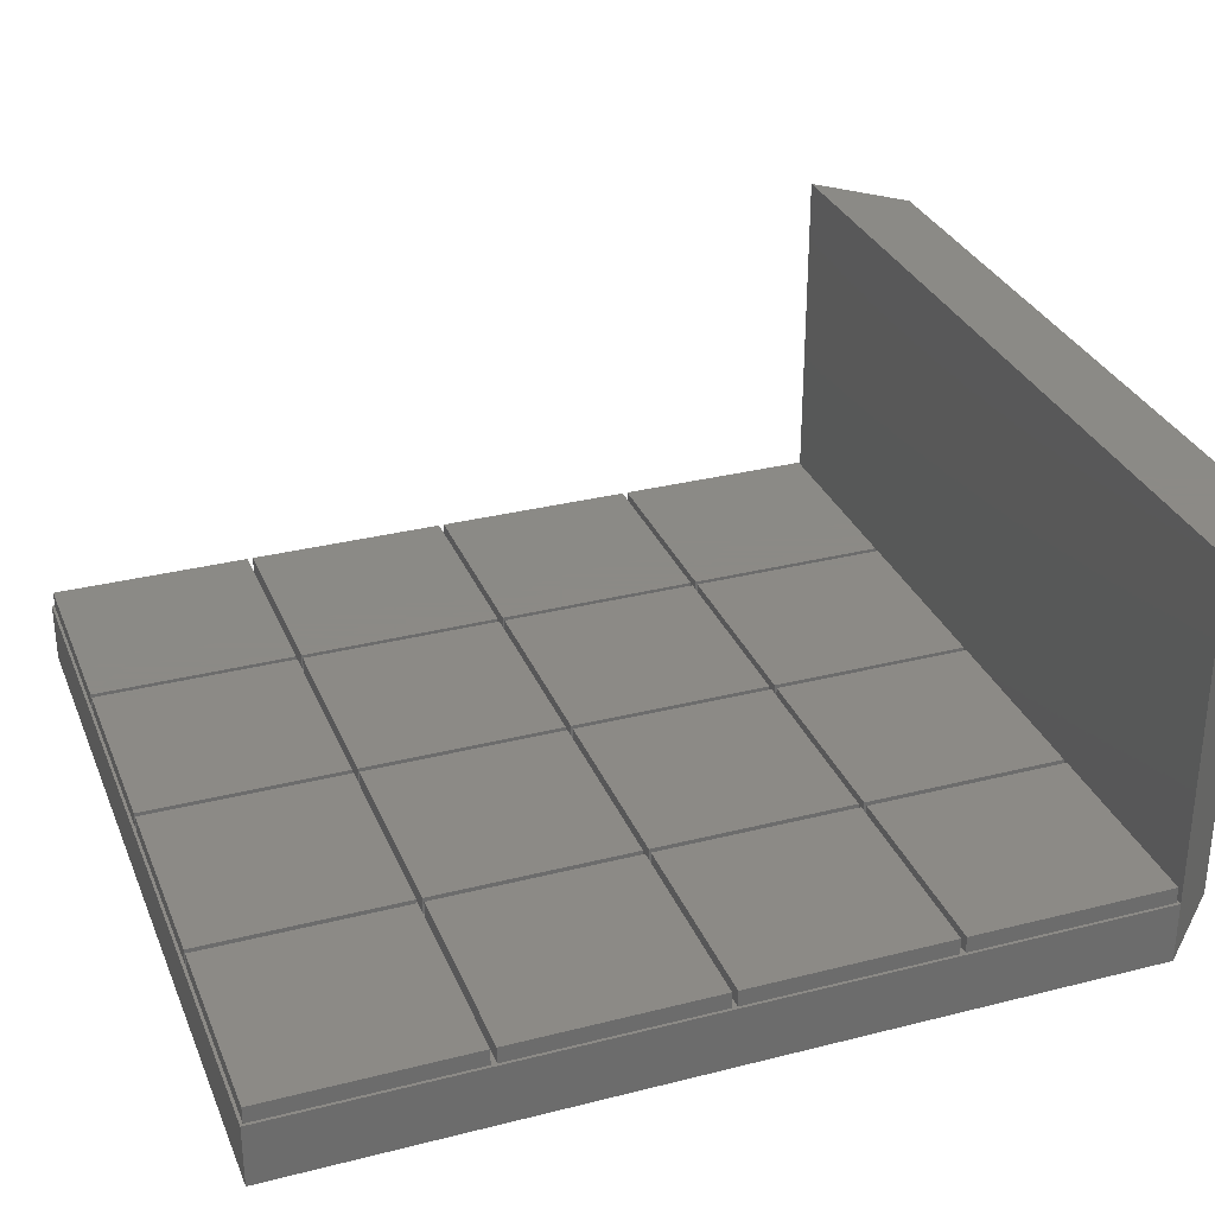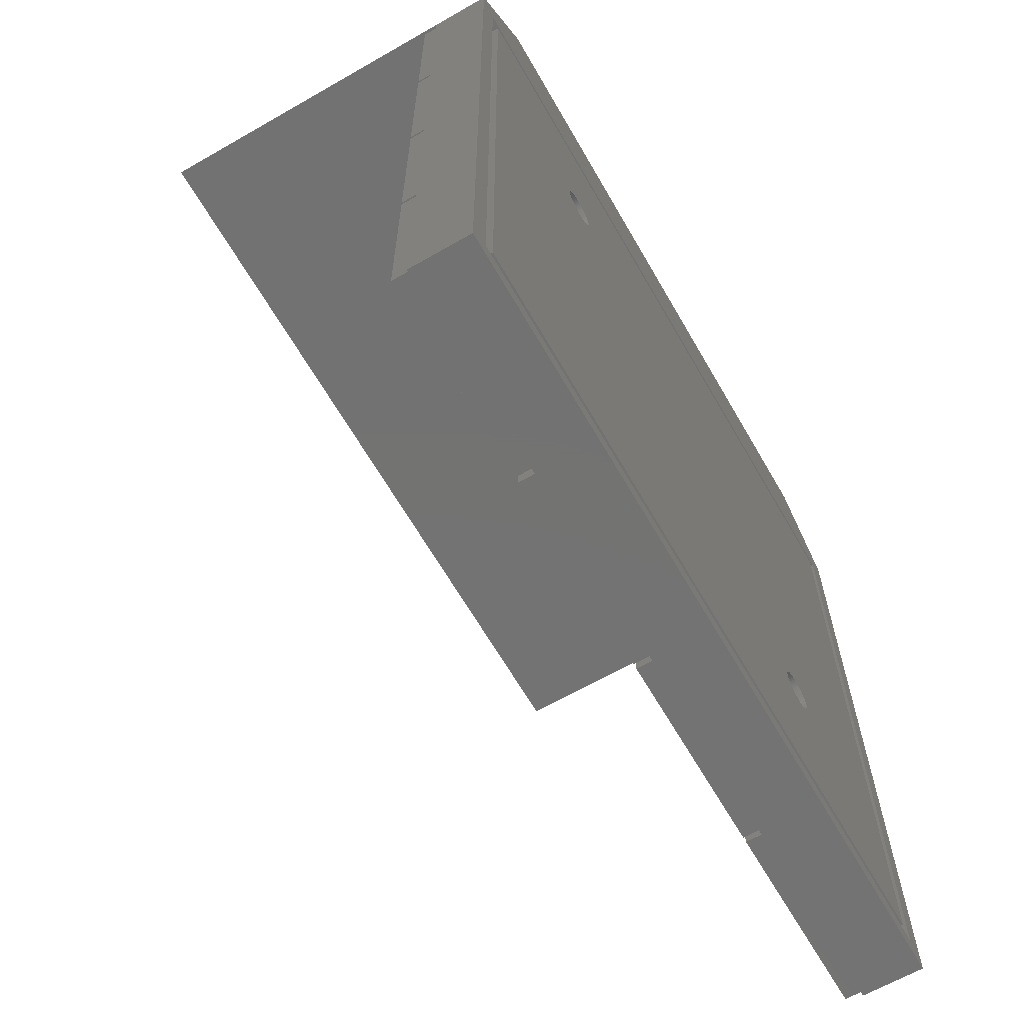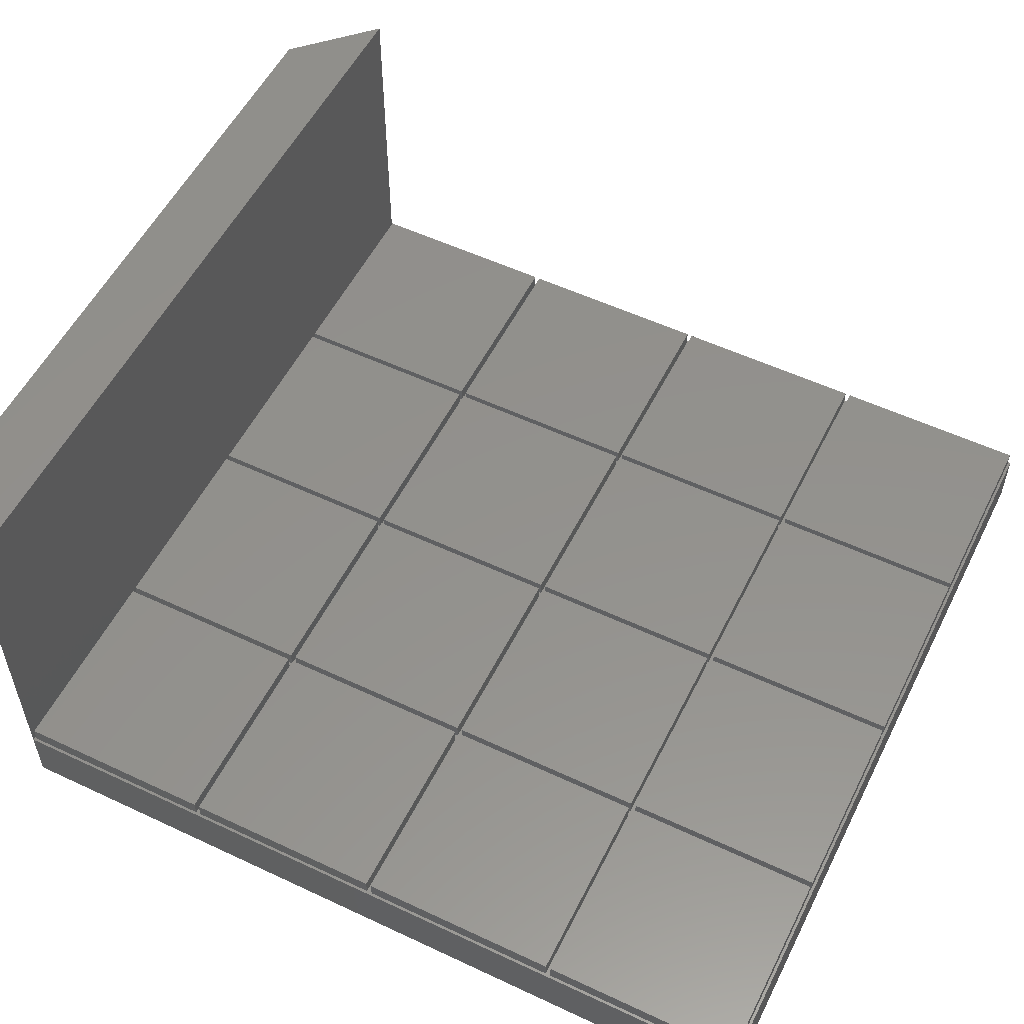
<metadata>
{"format":"stl","ext":"stl","renderer":"f3d","projection":"perspective","resolution":1024,"background":"white","views":[{"elev":31.2,"azim":70.1,"up":"+Z"},{"elev":-64.8,"azim":120.0,"up":"+Y"},{"elev":54.9,"azim":-63.6,"up":"+Z"}]}
</metadata>
<code>
# stl→obj: 360 verts, 716 faces
v 0 0 0
v 0 0 7.5
v 0 100 0
v 0 100 7.5
v 100 0 0
v 100 0 7.5
v 97.6 97.6 0
v 97.6 2.4 0
v 90.8 109.2 0
v 100 100 0
v 2.4 97.6 0
v 2.4 2.4 0
v 9.2 109.2 0
v 0 100 49
v 9.2 109.2 49
v 9.2 109.2 7.5
v 0.325 0.325 7.5
v 50.33 49.67 7.5
v 74.67 49.67 7.5
v 50.33 50.33 7.5
v 24.68 0.325 7.5
v 49.67 50.33 7.5
v 25.32 50.33 7.5
v 49.67 49.67 7.5
v 0.325 24.68 7.5
v 99.67 24.68 7.5
v 99.67 0.325 7.5
v 0.325 25.32 7.5
v 24.68 24.68 7.5
v 25.32 0.325 7.5
v 0.325 74.67 7.5
v 24.68 74.67 7.5
v 0.325 75.33 7.5
v 0.325 49.67 7.5
v 25.32 24.68 7.5
v 0.325 50.33 7.5
v 49.67 25.32 7.5
v 50.33 25.32 7.5
v 0.325 99.67 7.5
v 24.68 49.67 7.5
v 24.68 99.67 7.5
v 24.68 75.33 7.5
v 25.32 75.33 7.5
v 25.32 25.32 7.5
v 49.67 24.68 7.5
v 100 100 7.5
v 25.32 49.67 7.5
v 49.67 0.325 7.5
v 50.33 24.68 7.5
v 24.68 25.32 7.5
v 50.33 0.325 7.5
v 74.67 50.33 7.5
v 24.68 50.33 7.5
v 25.32 74.67 7.5
v 74.67 25.32 7.5
v 75.33 25.32 7.5
v 25.32 99.67 7.5
v 99.67 25.32 7.5
v 74.67 24.68 7.5
v 49.67 99.67 7.5
v 50.33 75.33 7.5
v 49.67 75.33 7.5
v 49.67 74.67 7.5
v 50.33 99.67 7.5
v 74.67 0.325 7.5
v 75.33 0.325 7.5
v 75.33 24.68 7.5
v 74.67 75.33 7.5
v 50.33 74.67 7.5
v 74.67 74.67 7.5
v 75.33 75.33 7.5
v 75.33 99.67 7.5
v 75.33 74.67 7.5
v 74.67 99.67 7.5
v 99.67 50.33 7.5
v 75.33 50.33 7.5
v 75.33 49.67 7.5
v 99.67 99.67 7.5
v 99.67 75.33 7.5
v 99.67 49.67 7.5
v 99.67 74.67 7.5
v 100 100 49
v 90.8 109.2 49
v 90.8 109.2 7.5
v 2.4 97.6 2.2
v 2.4 2.4 2.2
v 97.6 97.6 2.2
v 97.6 2.4 2.2
v 0.325 0.325 9.5
v 0.325 24.68 9.5
v 24.68 0.325 9.5
v 24.68 24.68 9.5
v 0.325 25.32 9.5
v 0.325 49.67 9.5
v 24.68 25.32 9.5
v 24.68 49.67 9.5
v 0.325 50.33 9.5
v 0.325 74.67 9.5
v 24.68 50.33 9.5
v 24.68 74.67 9.5
v 0.325 75.33 9.5
v 0.325 99.67 9.5
v 24.68 75.33 9.5
v 24.68 99.67 9.5
v 25.32 0.325 9.5
v 25.32 24.68 9.5
v 49.67 0.325 9.5
v 49.67 24.68 9.5
v 25.32 25.32 9.5
v 25.32 49.67 9.5
v 49.67 25.32 9.5
v 49.67 49.67 9.5
v 25.32 50.33 9.5
v 25.32 74.67 9.5
v 49.67 50.33 9.5
v 49.67 74.67 9.5
v 25.32 75.33 9.5
v 25.32 99.67 9.5
v 49.67 75.33 9.5
v 49.67 99.67 9.5
v 50.33 0.325 9.5
v 50.33 24.68 9.5
v 74.67 0.325 9.5
v 74.67 24.68 9.5
v 50.33 25.32 9.5
v 50.33 49.67 9.5
v 74.67 25.32 9.5
v 74.67 49.67 9.5
v 50.33 50.33 9.5
v 50.33 74.67 9.5
v 74.67 50.33 9.5
v 74.67 74.67 9.5
v 50.33 75.33 9.5
v 50.33 99.67 9.5
v 74.67 75.33 9.5
v 74.67 99.67 9.5
v 75.33 0.325 9.5
v 75.33 24.68 9.5
v 99.67 0.325 9.5
v 99.67 24.68 9.5
v 75.33 25.32 9.5
v 75.33 49.67 9.5
v 99.67 25.32 9.5
v 99.67 49.67 9.5
v 75.33 50.33 9.5
v 75.33 74.67 9.5
v 99.67 50.33 9.5
v 99.67 74.67 9.5
v 75.33 75.33 9.5
v 75.33 99.67 9.5
v 99.67 75.33 9.5
v 99.67 99.67 9.5
v 3.8 3.8 2.2
v 96.2 3.8 2.2
v 96.2 96.2 2.2
v 3.8 96.2 2.2
v 3.8 3.8 0
v 3.8 96.2 0
v 96.2 3.8 0
v 96.2 96.2 0
v 27.35 25.93 0
v 75.16 77.53 0
v 22.47 25 0
v 22.49 24.68 0
v 22.55 24.37 0
v 22.65 24.07 0
v 22.78 23.78 0
v 22.95 23.51 0
v 23.15 23.27 0
v 23.39 23.05 0
v 23.64 22.86 0
v 23.92 22.71 0
v 24.22 22.59 0
v 24.53 22.51 0
v 25.16 22.47 0
v 24.84 22.47 0
v 25.47 22.51 0
v 25.78 22.59 0
v 26.08 22.71 0
v 26.36 22.86 0
v 26.61 23.05 0
v 26.85 23.27 0
v 27.05 23.51 0
v 27.22 23.78 0
v 72.78 73.78 0
v 72.65 74.07 0
v 27.22 26.22 0
v 27.35 24.07 0
v 26.08 27.29 0
v 26.36 27.14 0
v 27.45 24.37 0
v 26.61 26.95 0
v 27.51 24.68 0
v 26.85 26.73 0
v 27.53 25 0
v 27.05 26.49 0
v 27.51 25.32 0
v 27.45 25.63 0
v 25.78 27.41 0
v 25.47 27.49 0
v 25.16 27.53 0
v 24.84 27.53 0
v 24.53 27.49 0
v 24.22 27.41 0
v 23.92 27.29 0
v 23.64 27.14 0
v 23.39 26.95 0
v 23.15 26.73 0
v 22.95 26.49 0
v 22.78 26.22 0
v 22.65 25.93 0
v 22.55 25.63 0
v 22.49 25.32 0
v 72.49 74.68 0
v 72.47 75 0
v 72.55 74.37 0
v 72.95 73.51 0
v 73.15 73.27 0
v 77.22 73.78 0
v 77.05 73.51 0
v 73.39 73.05 0
v 73.64 72.86 0
v 73.92 72.71 0
v 74.22 72.59 0
v 74.53 72.51 0
v 74.84 72.47 0
v 75.16 72.47 0
v 75.47 72.51 0
v 75.78 72.59 0
v 76.08 72.71 0
v 76.36 72.86 0
v 76.61 73.05 0
v 76.85 73.27 0
v 77.35 74.07 0
v 77.45 74.37 0
v 77.51 74.68 0
v 77.53 75 0
v 77.51 75.32 0
v 77.45 75.63 0
v 77.35 75.93 0
v 77.22 76.22 0
v 77.05 76.49 0
v 76.85 76.73 0
v 76.61 76.95 0
v 75.47 77.49 0
v 76.36 77.14 0
v 76.08 77.29 0
v 75.78 77.41 0
v 74.84 77.53 0
v 74.53 77.49 0
v 74.22 77.41 0
v 73.92 77.29 0
v 73.64 77.14 0
v 73.39 76.95 0
v 73.15 76.73 0
v 72.95 76.49 0
v 72.78 76.22 0
v 72.65 75.93 0
v 72.55 75.63 0
v 72.49 75.32 0
v 22.49 25.32 1.788
v 22.47 25 1.788
v 22.49 24.68 1.788
v 22.55 25.63 1.788
v 22.65 25.93 1.788
v 22.78 26.22 1.788
v 22.95 26.49 1.788
v 23.15 26.73 1.788
v 23.39 26.95 1.788
v 23.64 27.14 1.788
v 23.92 27.29 1.788
v 24.22 27.41 1.788
v 24.53 27.49 1.788
v 24.84 27.53 1.788
v 25.16 27.53 1.788
v 25.47 27.49 1.788
v 25.78 27.41 1.788
v 26.08 27.29 1.788
v 26.36 27.14 1.788
v 26.61 26.95 1.788
v 26.85 26.73 1.788
v 27.05 26.49 1.788
v 27.22 26.22 1.788
v 27.35 25.93 1.788
v 27.45 25.63 1.788
v 27.51 25.32 1.788
v 27.53 25 1.788
v 27.51 24.68 1.788
v 27.45 24.37 1.788
v 27.35 24.07 1.788
v 27.22 23.78 1.788
v 27.05 23.51 1.788
v 26.85 23.27 1.788
v 26.61 23.05 1.788
v 26.36 22.86 1.788
v 26.08 22.71 1.788
v 25.78 22.59 1.788
v 25.47 22.51 1.788
v 25.16 22.47 1.788
v 24.84 22.47 1.788
v 24.53 22.51 1.788
v 24.22 22.59 1.788
v 23.92 22.71 1.788
v 23.64 22.86 1.788
v 23.39 23.05 1.788
v 23.15 23.27 1.788
v 22.95 23.51 1.788
v 22.78 23.78 1.788
v 22.65 24.07 1.788
v 22.55 24.37 1.788
v 72.49 75.32 1.788
v 72.47 75 1.788
v 72.49 74.68 1.788
v 72.55 75.63 1.788
v 72.65 75.93 1.788
v 72.78 76.22 1.788
v 72.95 76.49 1.788
v 73.15 76.73 1.788
v 73.39 76.95 1.788
v 73.64 77.14 1.788
v 73.92 77.29 1.788
v 74.22 77.41 1.788
v 74.53 77.49 1.788
v 74.84 77.53 1.788
v 75.16 77.53 1.788
v 75.47 77.49 1.788
v 75.78 77.41 1.788
v 76.08 77.29 1.788
v 76.36 77.14 1.788
v 76.61 76.95 1.788
v 76.85 76.73 1.788
v 77.05 76.49 1.788
v 77.22 76.22 1.788
v 77.35 75.93 1.788
v 77.45 75.63 1.788
v 77.51 75.32 1.788
v 77.53 75 1.788
v 77.51 74.68 1.788
v 77.45 74.37 1.788
v 77.35 74.07 1.788
v 77.22 73.78 1.788
v 77.05 73.51 1.788
v 76.85 73.27 1.788
v 76.61 73.05 1.788
v 76.36 72.86 1.788
v 76.08 72.71 1.788
v 75.78 72.59 1.788
v 75.47 72.51 1.788
v 75.16 72.47 1.788
v 74.84 72.47 1.788
v 74.53 72.51 1.788
v 74.22 72.59 1.788
v 73.92 72.71 1.788
v 73.64 72.86 1.788
v 73.39 73.05 1.788
v 73.15 73.27 1.788
v 72.95 73.51 1.788
v 72.78 73.78 1.788
v 72.65 74.07 1.788
v 72.55 74.37 1.788
f 1 2 3
f 3 2 4
f 2 1 5
f 6 2 5
f 7 5 8
f 7 9 10
f 1 3 11
f 1 11 12
f 1 12 5
f 12 8 5
f 5 7 10
f 11 3 13
f 11 13 9
f 11 9 7
f 14 15 4
f 4 15 16
f 16 13 4
f 4 13 3
f 17 2 6
f 18 19 20
f 21 17 6
f 4 2 17
f 22 23 24
f 4 17 25
f 26 27 6
f 28 25 29
f 30 21 6
f 4 25 28
f 31 32 33
f 4 28 34
f 18 20 22
f 30 35 29
f 4 34 36
f 4 36 31
f 24 37 38
f 33 39 4
f 34 40 36
f 4 31 33
f 41 42 43
f 37 44 45
f 46 4 41
f 44 47 40
f 39 41 4
f 48 30 6
f 42 33 32
f 49 38 37
f 50 29 35
f 44 50 45
f 51 48 6
f 52 20 19
f 40 50 44
f 53 40 47
f 23 54 32
f 23 53 24
f 19 55 56
f 32 53 23
f 42 32 54
f 43 57 41
f 58 56 26
f 55 38 59
f 46 41 57
f 46 57 60
f 61 62 63
f 64 60 62
f 65 51 6
f 53 36 40
f 59 65 66
f 37 45 49
f 38 18 24
f 66 65 6
f 67 56 55
f 47 24 53
f 54 63 43
f 68 63 69
f 20 69 63
f 66 67 59
f 61 64 62
f 51 49 45
f 68 61 63
f 68 69 70
f 71 72 68
f 73 70 52
f 27 66 6
f 67 26 56
f 46 60 64
f 46 64 74
f 71 68 70
f 50 28 29
f 75 76 77
f 54 43 42
f 46 26 6
f 78 79 46
f 56 77 19
f 62 43 63
f 63 22 20
f 76 19 77
f 75 77 80
f 46 58 26
f 46 80 58
f 79 71 73
f 73 81 79
f 71 70 73
f 76 73 52
f 46 75 80
f 46 81 75
f 72 78 46
f 74 68 72
f 46 74 72
f 46 79 81
f 76 52 19
f 35 45 50
f 49 59 38
f 55 59 67
f 45 48 51
f 22 24 18
f 29 21 30
f 14 4 46
f 82 14 46
f 6 5 10
f 46 6 10
f 82 46 83
f 83 46 10
f 84 10 9
f 83 10 84
f 13 16 9
f 9 16 84
f 11 85 86
f 12 11 86
f 7 87 85
f 11 7 85
f 87 7 88
f 88 7 8
f 88 8 86
f 86 8 12
f 16 15 84
f 84 15 83
f 15 14 82
f 83 15 82
f 17 89 25
f 25 89 90
f 89 17 21
f 91 89 21
f 91 21 29
f 92 91 29
f 25 90 29
f 29 90 92
f 28 93 34
f 34 93 94
f 93 28 50
f 95 93 50
f 95 50 40
f 96 95 40
f 34 94 40
f 40 94 96
f 36 97 31
f 31 97 98
f 97 36 53
f 99 97 53
f 99 53 32
f 100 99 32
f 31 98 32
f 32 98 100
f 33 101 39
f 39 101 102
f 101 33 42
f 103 101 42
f 103 42 41
f 104 103 41
f 39 102 41
f 41 102 104
f 30 105 35
f 35 105 106
f 105 30 48
f 107 105 48
f 107 48 45
f 108 107 45
f 35 106 45
f 45 106 108
f 44 109 47
f 47 109 110
f 109 44 37
f 111 109 37
f 111 37 24
f 112 111 24
f 47 110 24
f 24 110 112
f 23 113 54
f 54 113 114
f 113 23 22
f 115 113 22
f 115 22 63
f 116 115 63
f 54 114 63
f 63 114 116
f 43 117 57
f 57 117 118
f 117 43 62
f 119 117 62
f 119 62 60
f 120 119 60
f 57 118 60
f 60 118 120
f 51 121 49
f 49 121 122
f 121 51 65
f 123 121 65
f 123 65 59
f 124 123 59
f 49 122 59
f 59 122 124
f 38 125 18
f 18 125 126
f 125 38 55
f 127 125 55
f 127 55 19
f 128 127 19
f 18 126 19
f 19 126 128
f 20 129 69
f 69 129 130
f 129 20 52
f 131 129 52
f 131 52 70
f 132 131 70
f 69 130 70
f 70 130 132
f 61 133 64
f 64 133 134
f 133 61 68
f 135 133 68
f 135 68 74
f 136 135 74
f 64 134 74
f 74 134 136
f 66 137 67
f 67 137 138
f 137 66 27
f 139 137 27
f 139 27 26
f 140 139 26
f 67 138 26
f 26 138 140
f 56 141 77
f 77 141 142
f 141 56 58
f 143 141 58
f 143 58 80
f 144 143 80
f 77 142 80
f 80 142 144
f 76 145 73
f 73 145 146
f 145 76 75
f 147 145 75
f 147 75 81
f 148 147 81
f 73 146 81
f 81 146 148
f 71 149 72
f 72 149 150
f 149 71 79
f 151 149 79
f 151 79 78
f 152 151 78
f 72 150 78
f 78 150 152
f 153 88 86
f 154 88 153
f 85 153 86
f 87 88 154
f 87 154 155
f 87 155 85
f 155 156 85
f 153 85 156
f 90 89 91
f 92 90 91
f 94 93 95
f 96 94 95
f 98 97 99
f 100 98 99
f 102 101 103
f 104 102 103
f 106 105 107
f 108 106 107
f 110 109 111
f 112 110 111
f 114 113 115
f 116 114 115
f 118 117 119
f 120 118 119
f 122 121 123
f 124 122 123
f 126 125 127
f 128 126 127
f 130 129 131
f 132 130 131
f 134 133 135
f 136 134 135
f 138 137 139
f 140 138 139
f 142 141 143
f 144 142 143
f 146 145 147
f 148 146 147
f 150 149 151
f 152 150 151
f 157 153 158
f 158 153 156
f 153 157 159
f 154 153 159
f 158 156 160
f 160 156 155
f 154 159 160
f 155 154 160
f 161 158 159
f 162 158 160
f 157 158 163
f 157 163 164
f 157 164 165
f 157 165 166
f 157 166 167
f 157 167 168
f 157 168 169
f 157 169 170
f 157 170 171
f 157 171 172
f 157 172 173
f 157 173 159
f 173 174 159
f 175 159 176
f 177 159 175
f 178 159 177
f 179 159 178
f 180 159 179
f 181 159 180
f 182 159 181
f 183 159 182
f 184 159 183
f 185 159 186
f 187 158 161
f 184 188 159
f 189 158 190
f 188 191 159
f 190 158 192
f 191 193 159
f 192 158 194
f 193 195 159
f 194 158 196
f 195 197 159
f 196 158 187
f 197 198 159
f 198 161 159
f 199 158 189
f 200 158 199
f 201 158 200
f 202 158 201
f 203 158 202
f 204 158 203
f 205 158 204
f 206 158 205
f 207 158 206
f 208 158 207
f 209 158 208
f 210 158 209
f 211 158 210
f 212 158 211
f 213 158 212
f 163 158 213
f 214 158 215
f 216 158 214
f 186 158 216
f 159 158 186
f 217 159 185
f 218 159 217
f 219 160 220
f 159 218 221
f 159 221 222
f 159 222 223
f 159 223 224
f 159 224 225
f 159 225 226
f 159 226 227
f 159 227 228
f 159 228 229
f 159 229 230
f 159 230 231
f 159 231 232
f 159 232 233
f 159 233 160
f 233 220 160
f 234 160 219
f 235 160 234
f 236 160 235
f 237 160 236
f 238 160 237
f 239 160 238
f 240 160 239
f 241 160 240
f 242 160 241
f 243 160 242
f 244 160 243
f 162 160 245
f 244 246 160
f 246 247 160
f 247 248 160
f 248 245 160
f 249 158 162
f 250 158 249
f 251 158 250
f 252 158 251
f 253 158 252
f 254 158 253
f 255 158 254
f 256 158 255
f 257 158 256
f 258 158 257
f 259 158 258
f 260 158 259
f 215 158 260
f 176 159 174
f 213 261 262
f 163 213 262
f 262 263 164
f 163 262 164
f 212 264 261
f 213 212 261
f 211 265 264
f 212 211 264
f 210 266 265
f 211 210 265
f 209 267 266
f 210 209 266
f 208 268 267
f 209 208 267
f 207 269 268
f 208 207 268
f 206 270 269
f 207 206 269
f 205 271 270
f 206 205 270
f 204 272 271
f 205 204 271
f 203 273 272
f 204 203 272
f 202 274 273
f 203 202 273
f 201 275 274
f 202 201 274
f 200 276 275
f 201 200 275
f 199 277 276
f 200 199 276
f 189 278 277
f 199 189 277
f 190 279 278
f 189 190 278
f 192 280 279
f 190 192 279
f 194 281 280
f 192 194 280
f 282 281 196
f 196 281 194
f 283 282 187
f 187 282 196
f 284 283 161
f 161 283 187
f 285 284 198
f 198 284 161
f 286 285 197
f 197 285 198
f 287 286 195
f 195 286 197
f 287 195 288
f 288 195 193
f 288 193 289
f 289 193 191
f 289 191 290
f 290 191 188
f 290 188 291
f 291 188 184
f 291 184 292
f 292 184 183
f 292 183 293
f 293 183 182
f 293 182 294
f 294 182 181
f 294 181 295
f 295 181 180
f 295 180 296
f 296 180 179
f 296 179 297
f 297 179 178
f 297 178 298
f 298 178 177
f 298 177 299
f 299 177 175
f 299 175 300
f 300 175 176
f 300 176 301
f 301 176 174
f 301 174 302
f 302 174 173
f 302 173 303
f 303 173 172
f 303 172 304
f 304 172 171
f 304 171 305
f 305 171 170
f 305 170 306
f 306 170 169
f 307 306 169
f 168 307 169
f 308 307 168
f 167 308 168
f 309 308 167
f 166 309 167
f 310 309 166
f 165 310 166
f 263 310 165
f 164 263 165
f 260 311 312
f 215 260 312
f 312 313 214
f 215 312 214
f 259 314 311
f 260 259 311
f 258 315 314
f 259 258 314
f 257 316 315
f 258 257 315
f 256 317 316
f 257 256 316
f 255 318 317
f 256 255 317
f 254 319 318
f 255 254 318
f 253 320 319
f 254 253 319
f 252 321 320
f 253 252 320
f 251 322 321
f 252 251 321
f 250 323 322
f 251 250 322
f 249 324 323
f 250 249 323
f 162 325 324
f 249 162 324
f 245 326 325
f 162 245 325
f 248 327 326
f 245 248 326
f 247 328 327
f 248 247 327
f 246 329 328
f 247 246 328
f 244 330 329
f 246 244 329
f 243 331 330
f 244 243 330
f 332 331 242
f 242 331 243
f 333 332 241
f 241 332 242
f 334 333 240
f 240 333 241
f 335 334 239
f 239 334 240
f 336 335 238
f 238 335 239
f 337 336 237
f 237 336 238
f 337 237 338
f 338 237 236
f 338 236 339
f 339 236 235
f 339 235 340
f 340 235 234
f 340 234 341
f 341 234 219
f 341 219 342
f 342 219 220
f 342 220 343
f 343 220 233
f 343 233 344
f 344 233 232
f 344 232 345
f 345 232 231
f 345 231 346
f 346 231 230
f 346 230 347
f 347 230 229
f 347 229 348
f 348 229 228
f 348 228 349
f 349 228 227
f 349 227 350
f 350 227 226
f 350 226 351
f 351 226 225
f 351 225 352
f 352 225 224
f 352 224 353
f 353 224 223
f 353 223 354
f 354 223 222
f 354 222 355
f 355 222 221
f 355 221 356
f 356 221 218
f 357 356 218
f 217 357 218
f 358 357 217
f 185 358 217
f 359 358 185
f 186 359 185
f 360 359 186
f 216 360 186
f 313 360 216
f 214 313 216
f 264 265 261
f 261 265 266
f 261 266 267
f 261 267 268
f 261 268 269
f 261 269 270
f 261 270 271
f 261 271 272
f 261 272 273
f 261 273 274
f 261 274 275
f 261 275 276
f 261 276 277
f 261 277 278
f 261 278 279
f 261 279 280
f 261 280 281
f 261 281 282
f 261 282 283
f 261 283 284
f 261 284 285
f 261 285 286
f 261 286 287
f 261 287 288
f 261 288 289
f 261 289 290
f 261 290 291
f 261 291 292
f 261 292 293
f 261 293 294
f 261 294 295
f 261 295 296
f 261 296 297
f 261 297 298
f 261 298 299
f 261 299 300
f 261 300 301
f 261 301 302
f 261 302 303
f 261 303 304
f 261 304 305
f 261 305 306
f 261 306 307
f 261 307 308
f 261 308 309
f 261 309 310
f 261 310 263
f 261 263 262
f 314 315 311
f 311 315 316
f 311 316 317
f 311 317 318
f 311 318 319
f 311 319 320
f 311 320 321
f 311 321 322
f 311 322 323
f 311 323 324
f 311 324 325
f 311 325 326
f 311 326 327
f 311 327 328
f 311 328 329
f 311 329 330
f 311 330 331
f 311 331 332
f 311 332 333
f 311 333 334
f 311 334 335
f 311 335 336
f 311 336 337
f 311 337 338
f 311 338 339
f 311 339 340
f 311 340 341
f 311 341 342
f 311 342 343
f 311 343 344
f 311 344 345
f 311 345 346
f 311 346 347
f 311 347 348
f 311 348 349
f 311 349 350
f 311 350 351
f 311 351 352
f 311 352 353
f 311 353 354
f 311 354 355
f 311 355 356
f 311 356 357
f 311 357 358
f 311 358 359
f 311 359 360
f 311 360 313
f 311 313 312

</code>
